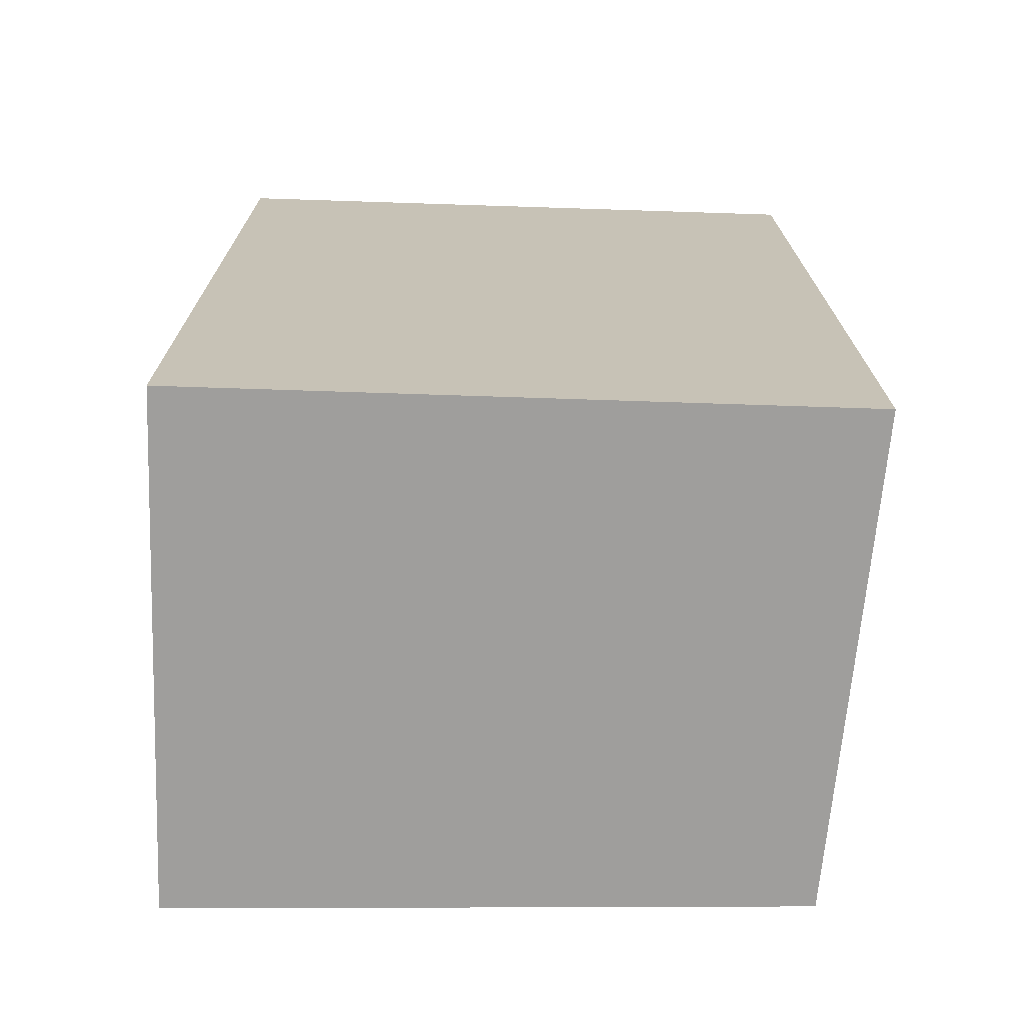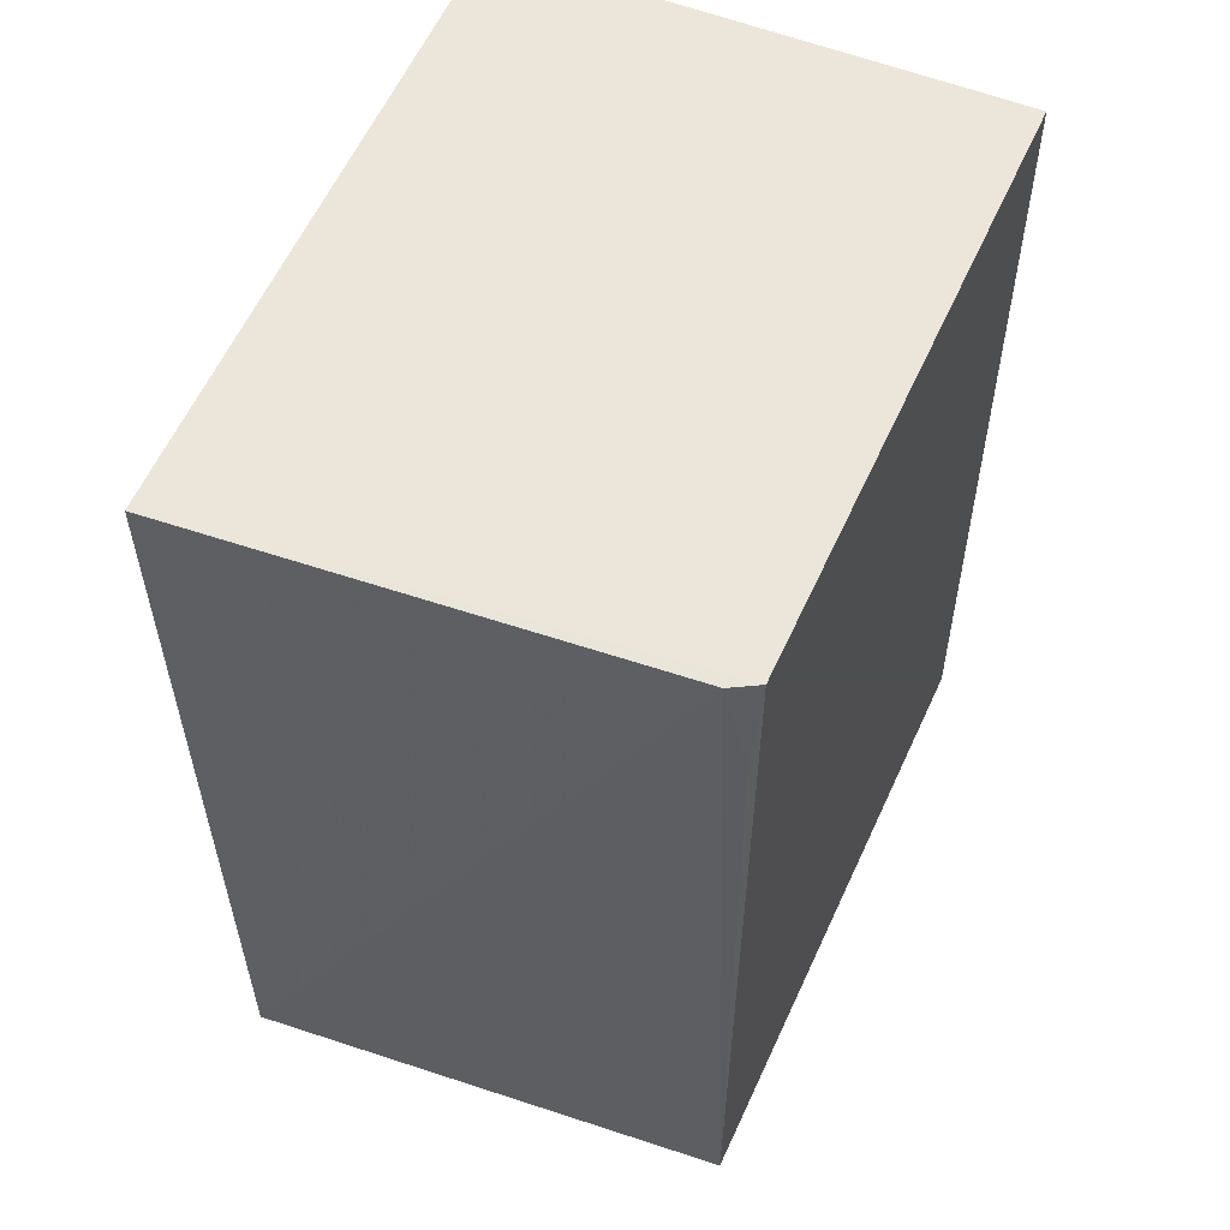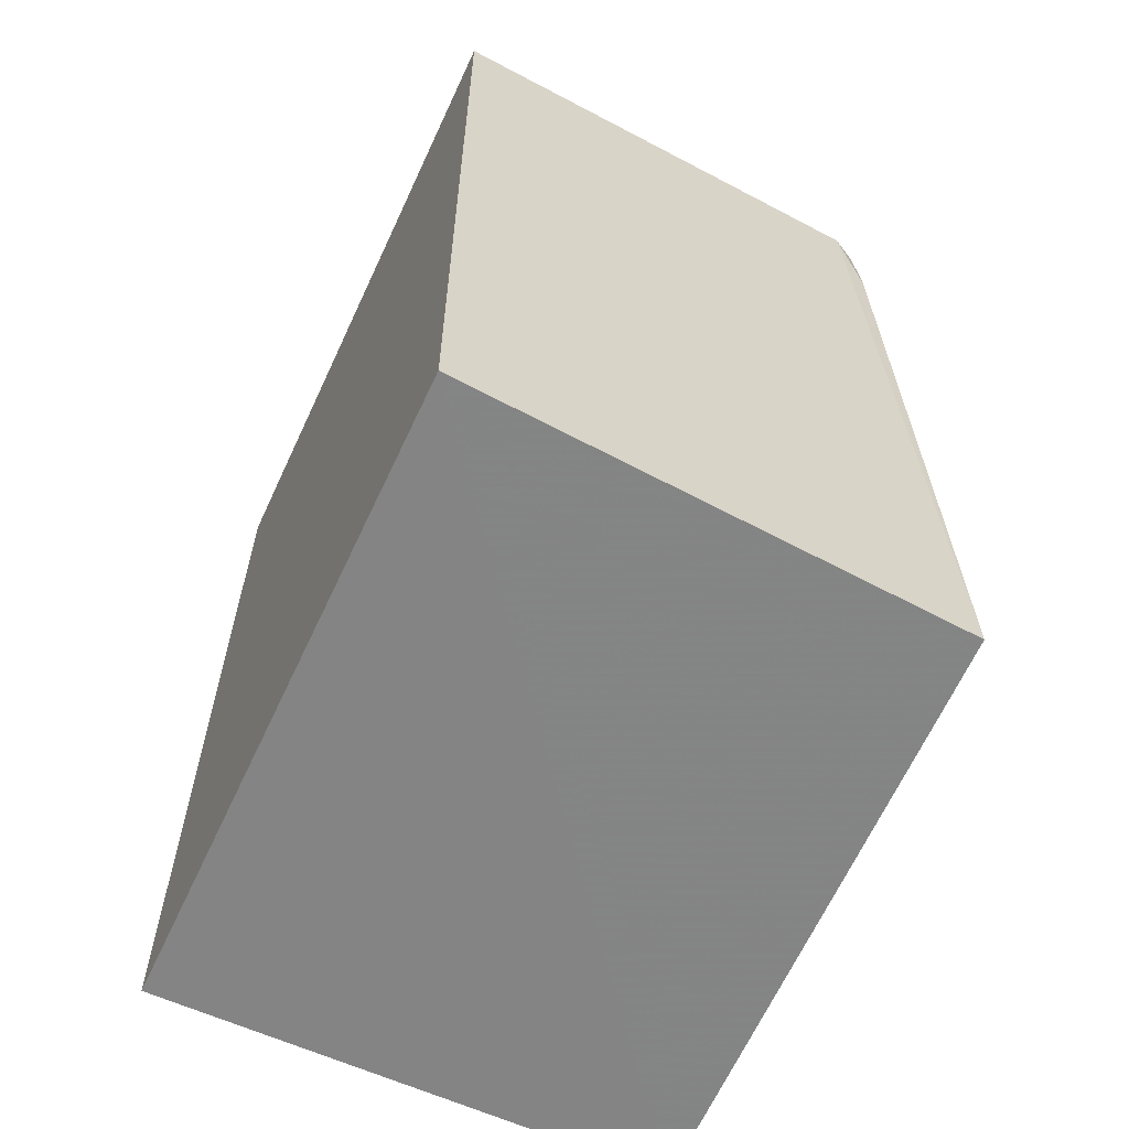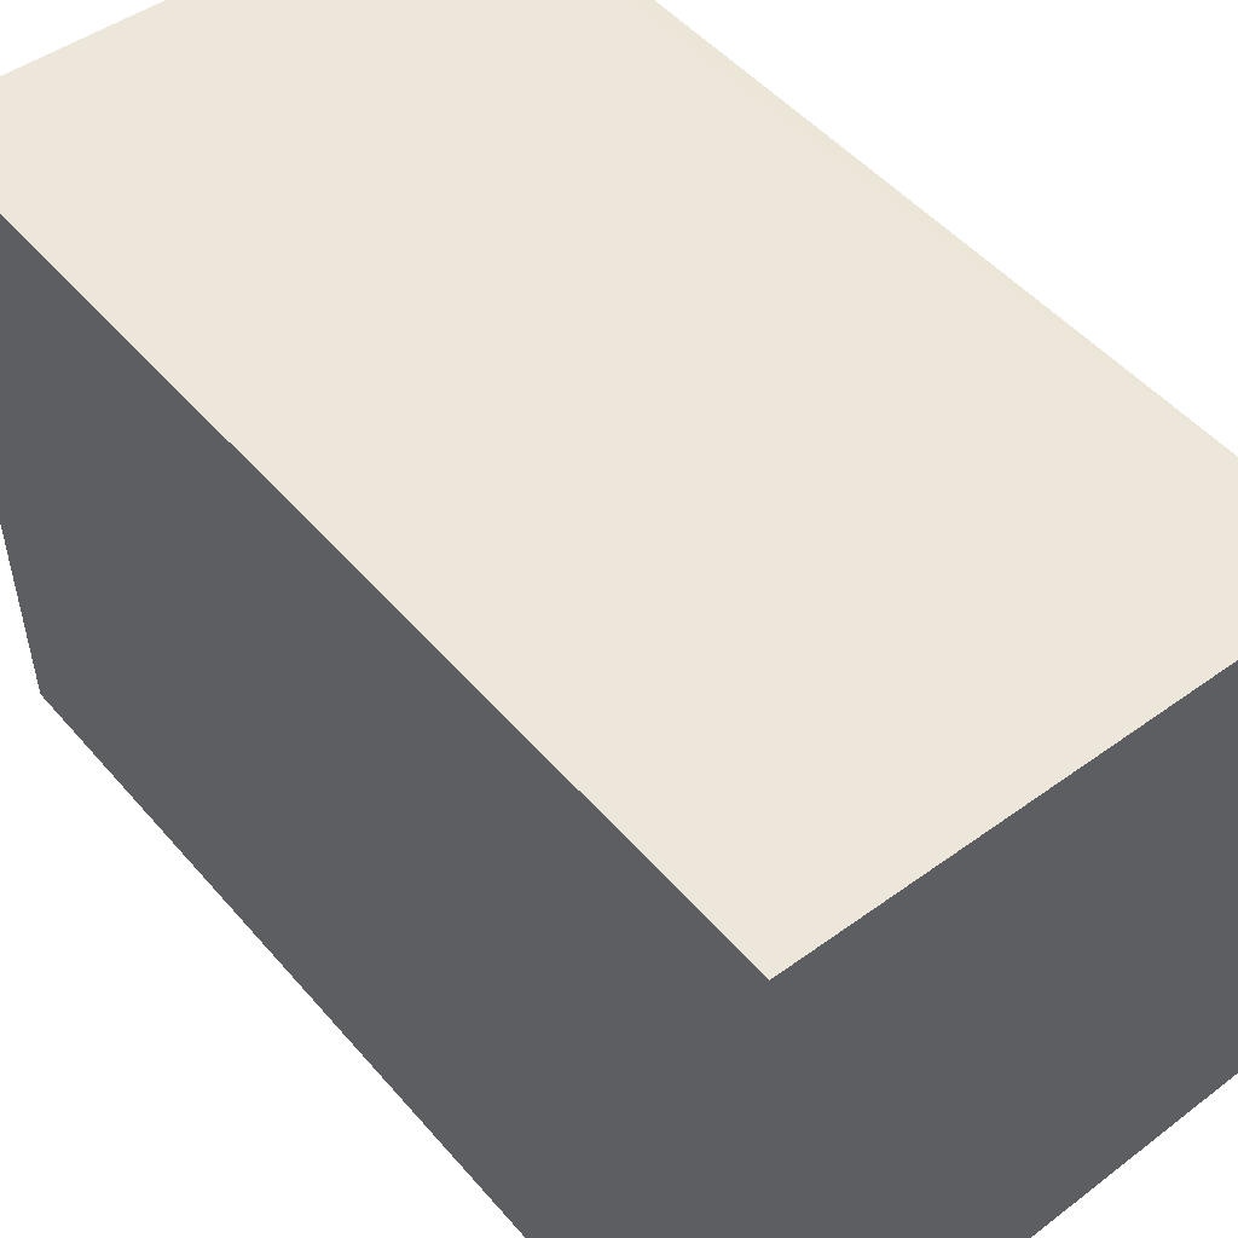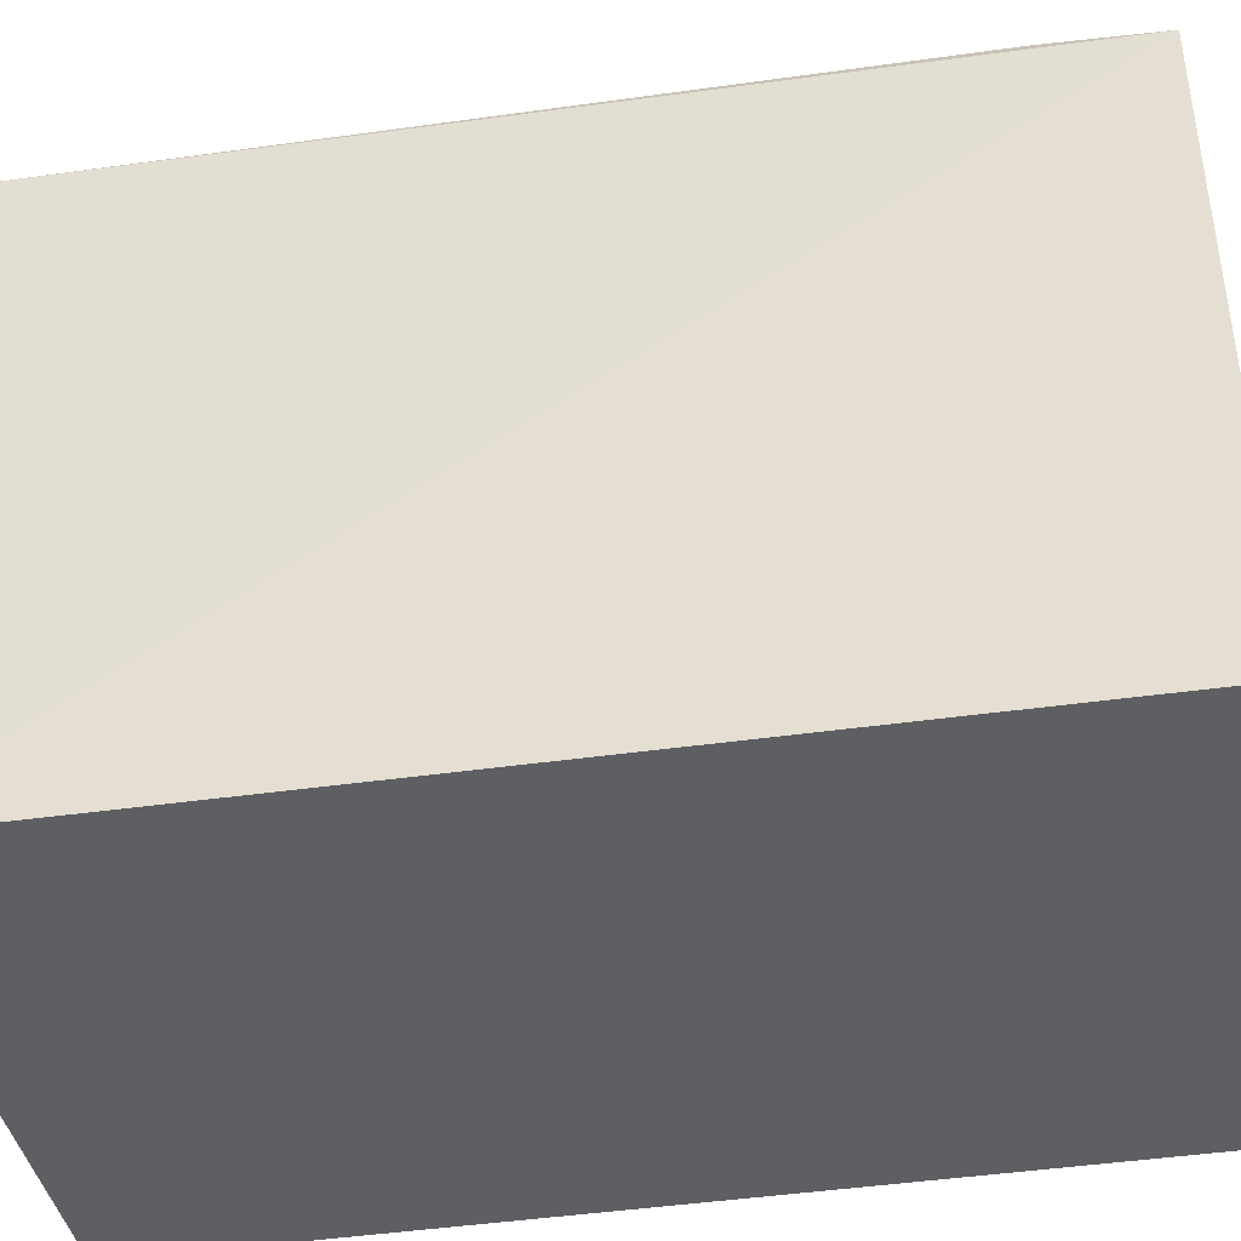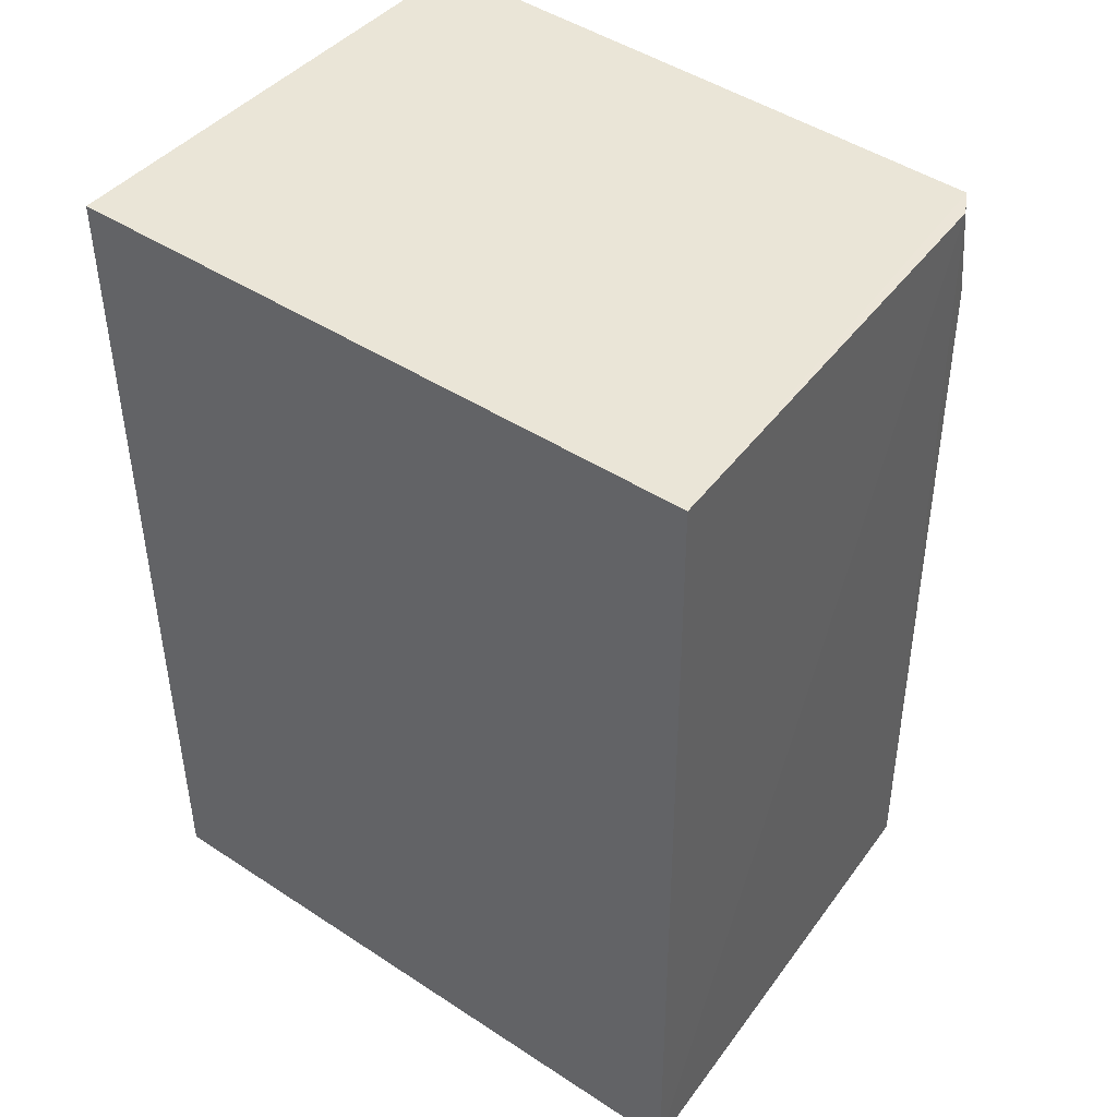
<metadata>
{"format":"obj","ext":"obj","renderer":"f3d","projection":"perspective","resolution":1024,"background":"white","views":[{"elev":-71.0,"azim":88.1,"up":"+Z"},{"elev":56.8,"azim":-157.5,"up":"+Z"},{"elev":-61.6,"azim":155.0,"up":"+Z"},{"elev":52.0,"azim":140.5,"up":"+Y"},{"elev":-40.9,"azim":-79.4,"up":"+Y"},{"elev":44.4,"azim":127.3,"up":"+Z"}]}
</metadata>
<code>
v -0.01982 0.03127 0.1455
v -0.01985 0.0007588 0.1455
v -0.01983 0.03161 0.1039
v -0.04308 0.03016 0.1039
v -0.04374 0.0007599 0.1455
v -0.01985 0.0007588 0.1039
v -0.04163 0.03005 0.1454
v -0.04416 0.0007582 0.1039
v -0.04289 0.02938 0.1454
v -0.04267 0.02993 0.1407
f 5 2 1
f 6 1 2
f 6 3 1
f 7 1 3
f 7 3 4
f 8 4 3
f 8 3 6
f 8 6 2
f 8 2 5
f 9 5 1
f 9 1 7
f 9 8 5
f 9 4 8
f 10 9 7
f 10 7 4
f 10 4 9

</code>
